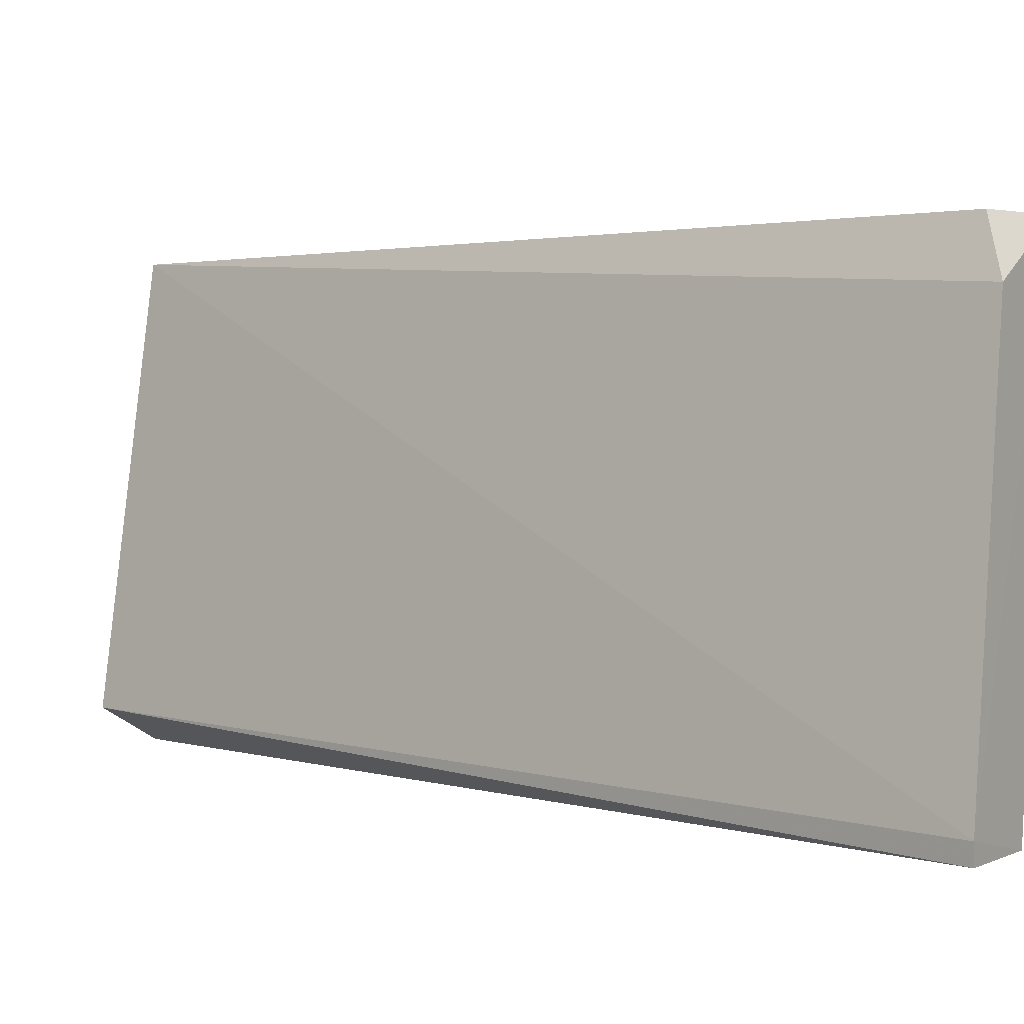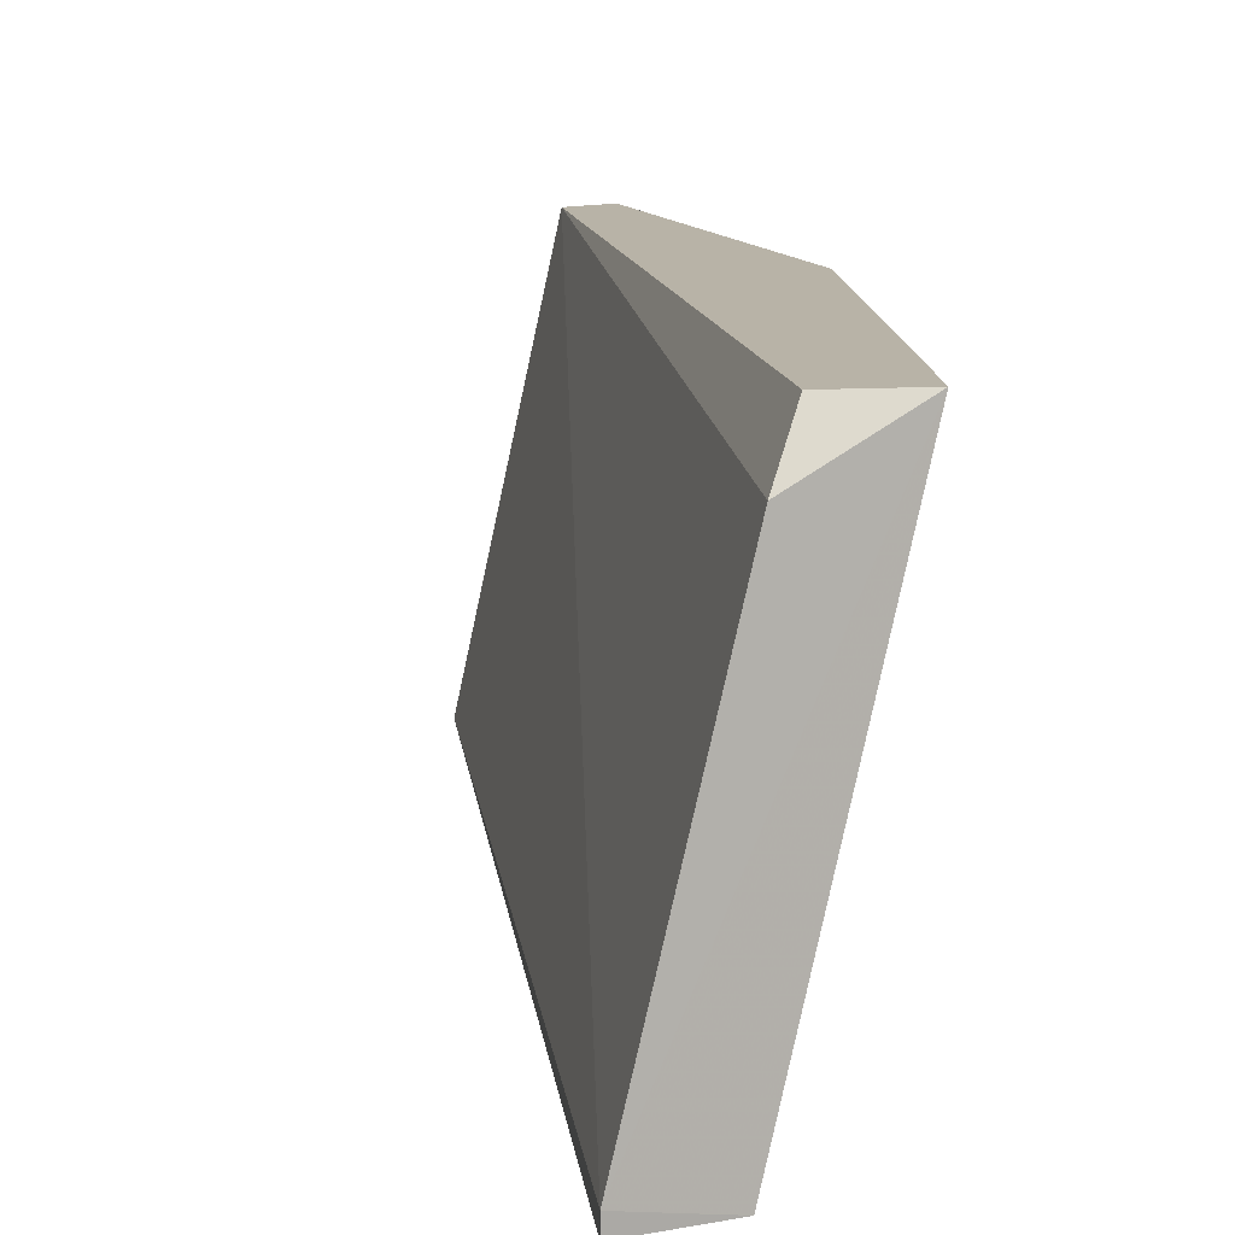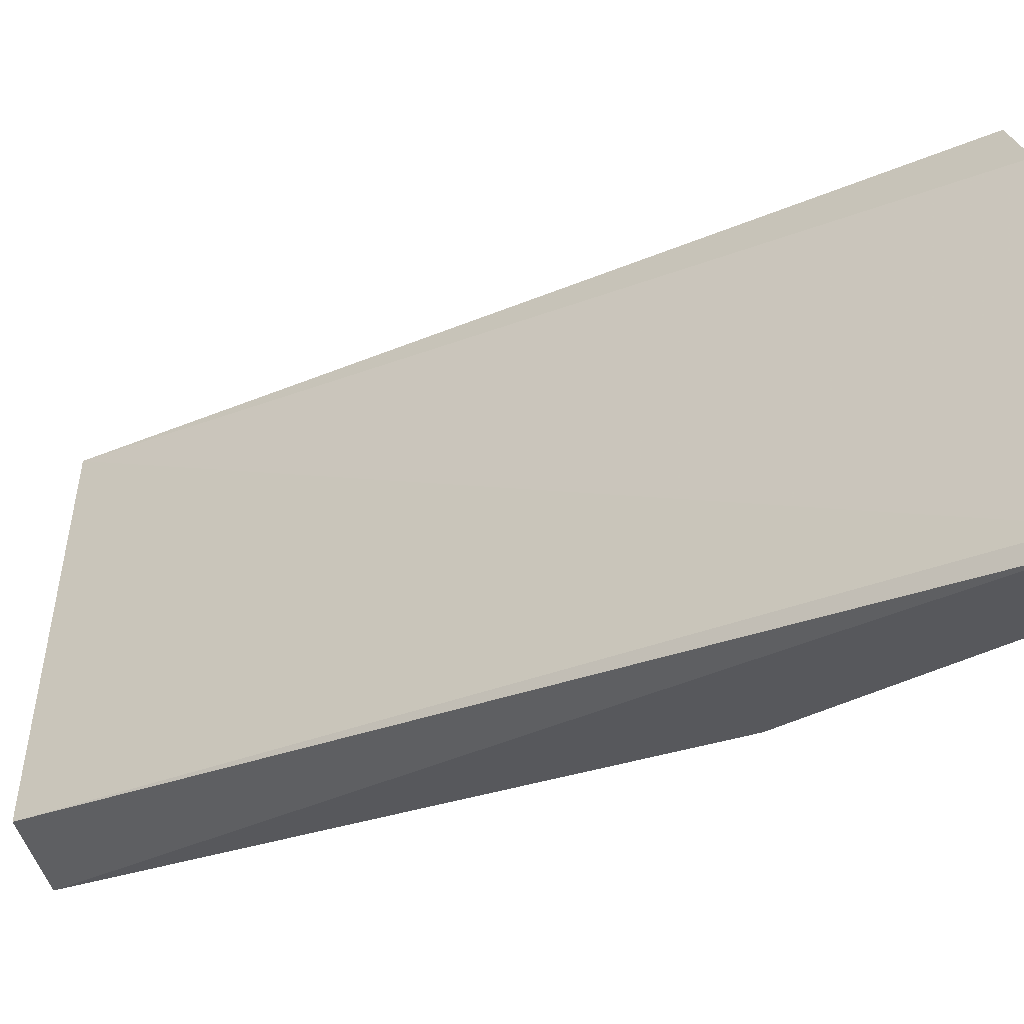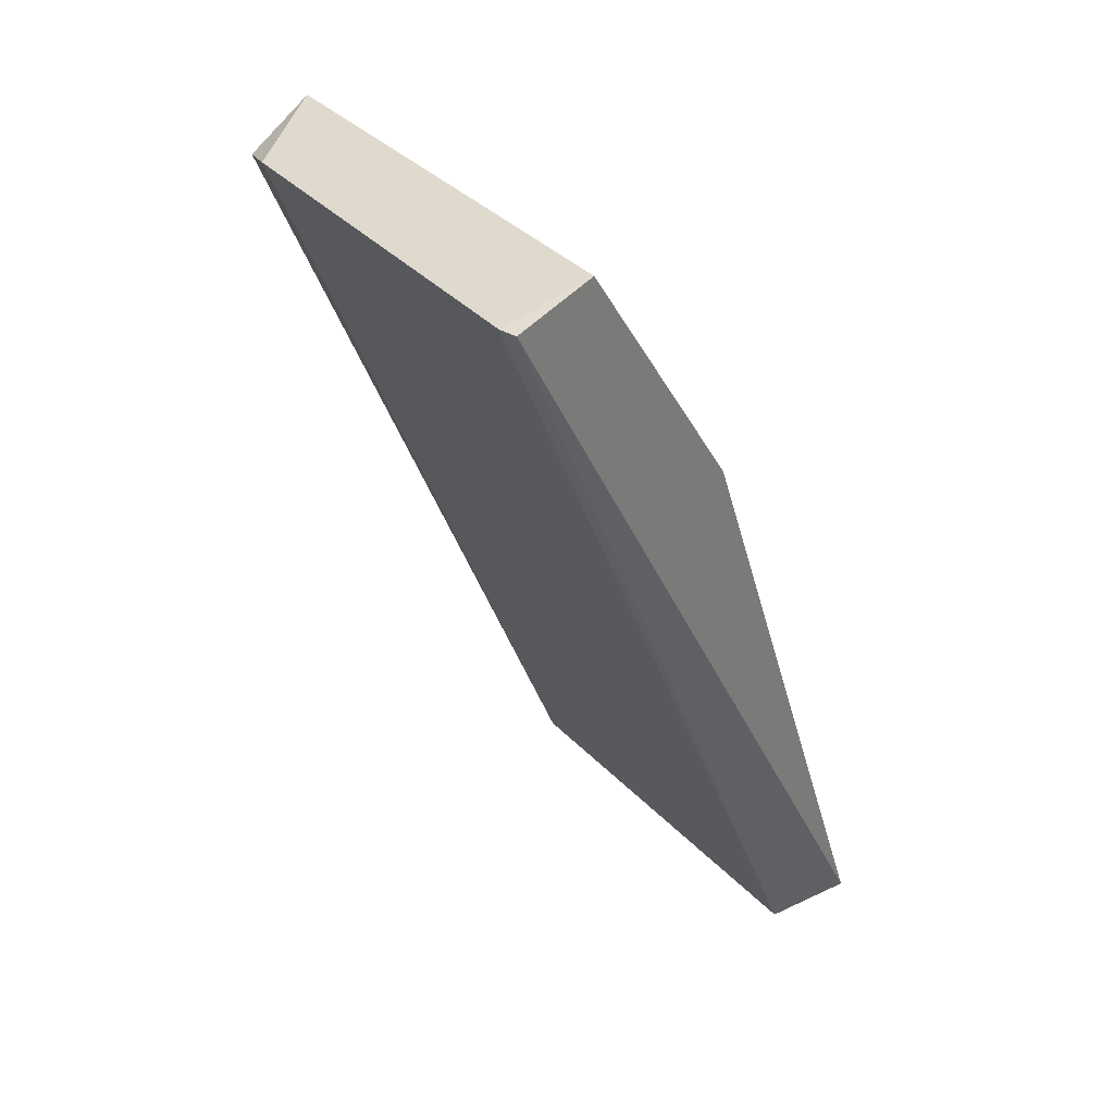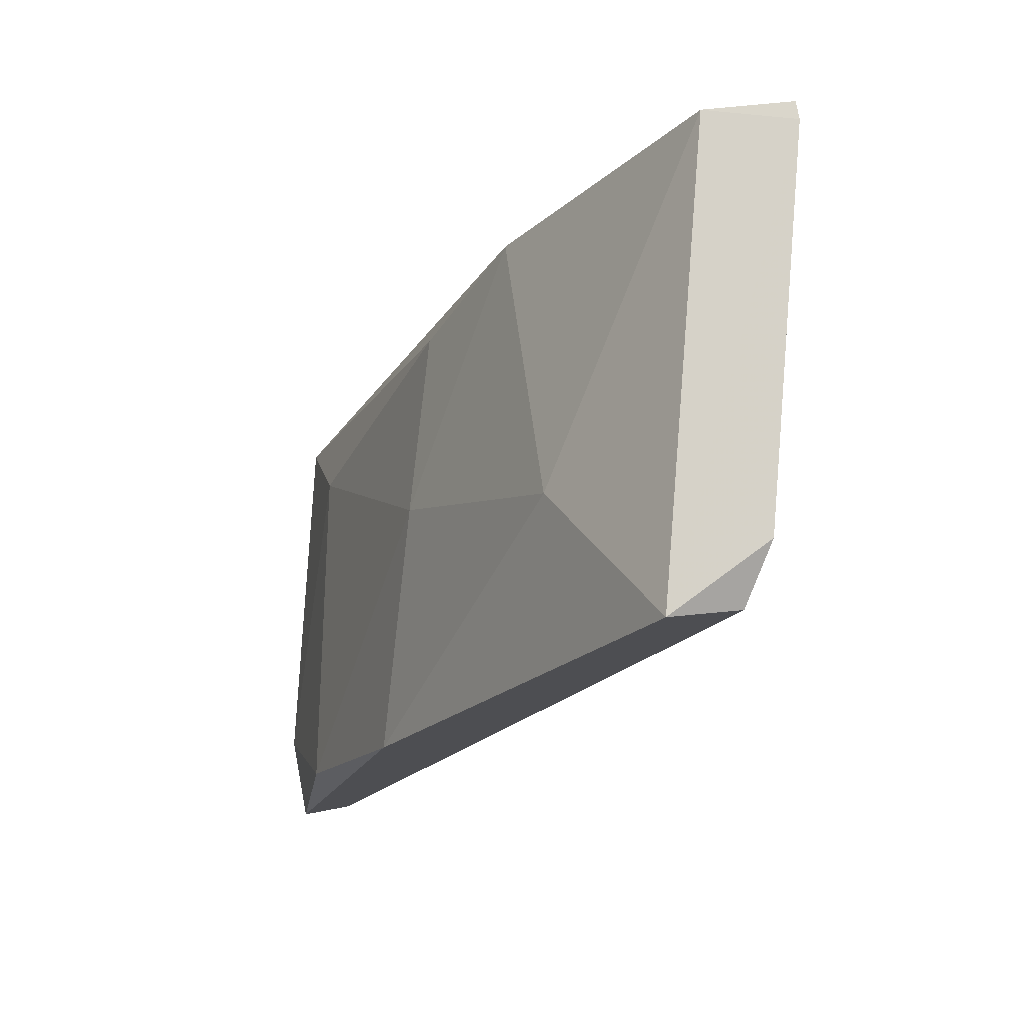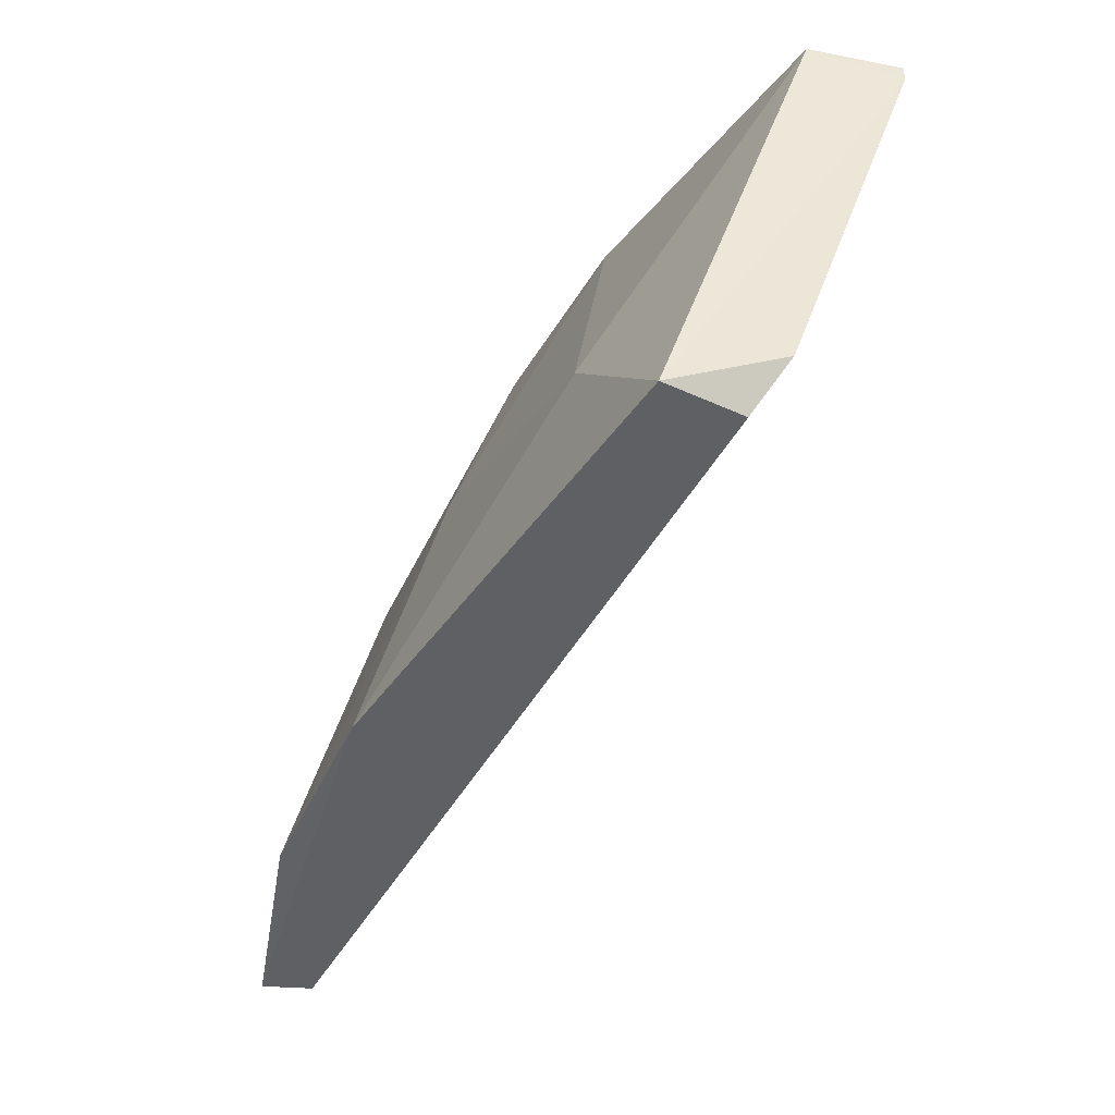
<metadata>
{"format":"obj","ext":"obj","renderer":"f3d","projection":"perspective","resolution":1024,"background":"white","views":[{"elev":1.7,"azim":109.1,"up":"+Z"},{"elev":12.9,"azim":145.7,"up":"+Z"},{"elev":-28.5,"azim":98.0,"up":"+Z"},{"elev":32.0,"azim":130.9,"up":"+Y"},{"elev":76.0,"azim":-10.8,"up":"+Y"},{"elev":47.2,"azim":2.8,"up":"+Y"}]}
</metadata>
<code>
v -0.07656 -0.003864 0.04383
v -0.08648 -0.02701 0.04603
v -0.08648 -0.02701 0.04879
v -0.06774 -7e-06 0.03501
v -0.08372 -0.02645 0.03501
v -0.07215 -0.000557 0.04879
v -0.08152 -0.02701 0.03612
v -0.07876 -0.01158 0.03612
v -0.08262 -0.01323 0.04879
v -0.08482 -0.02701 0.04879
v -0.0705 0.000546 0.03501
v -0.07436 0.000546 0.04879
v -0.08317 -0.02094 0.03777
v -0.07105 -7e-06 0.04714
v -0.08537 -0.02039 0.04824
v -0.07601 -0.00717 0.03501
v -0.06774 -7e-06 0.03557
v -0.08042 -0.01158 0.04163
f 10 7 17
f 5 8 16
f 11 5 16
f 1 11 16
f 7 4 17
f 4 11 17
f 15 9 18
f 14 10 17
f 12 14 17
f 9 1 18
f 8 13 18
f 13 2 15
f 13 15 18
f 11 12 17
f 3 9 15
f 1 16 18
f 12 6 14
f 16 8 18
f 5 4 7
f 2 5 7
f 3 6 9
f 6 3 10
f 3 7 10
f 3 2 7
f 1 9 12
f 4 5 11
f 6 10 14
f 8 5 13
f 2 3 15
f 11 1 12
f 9 6 12
f 5 2 13

</code>
